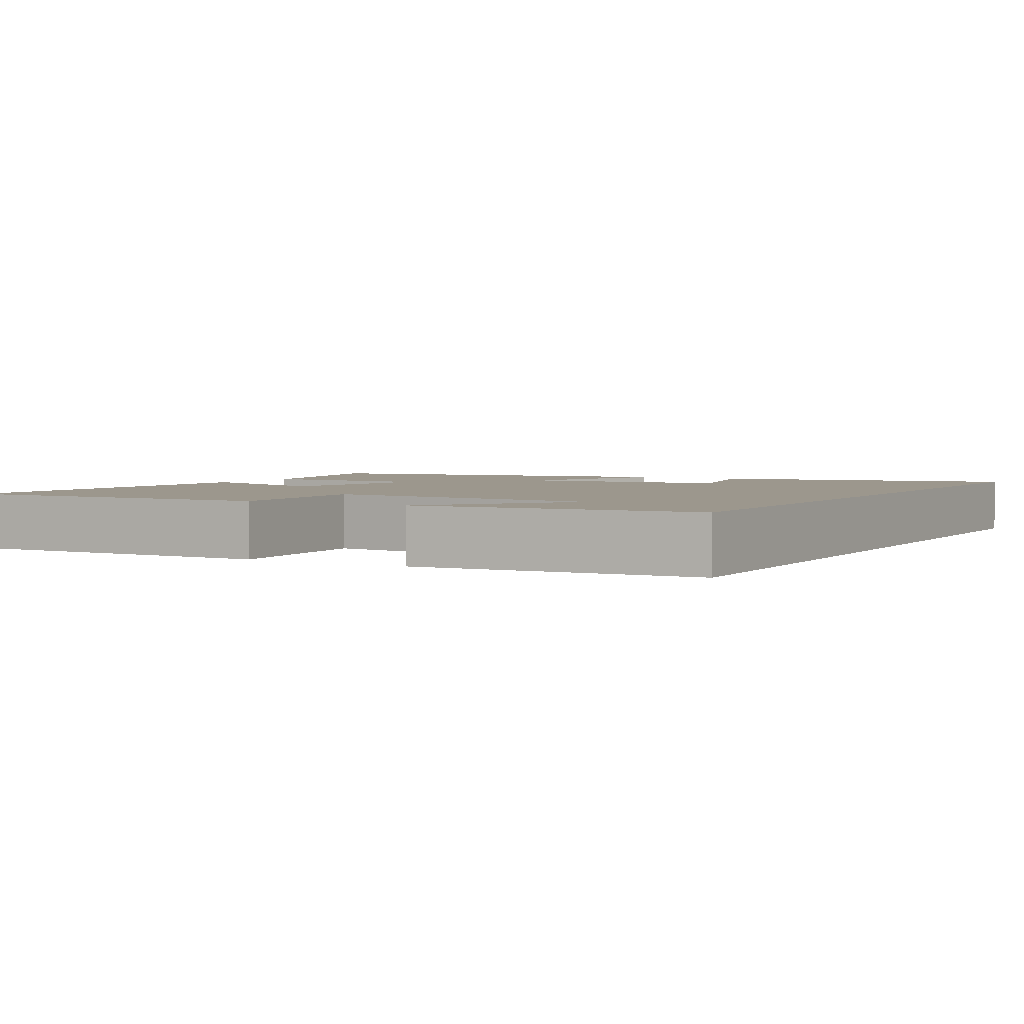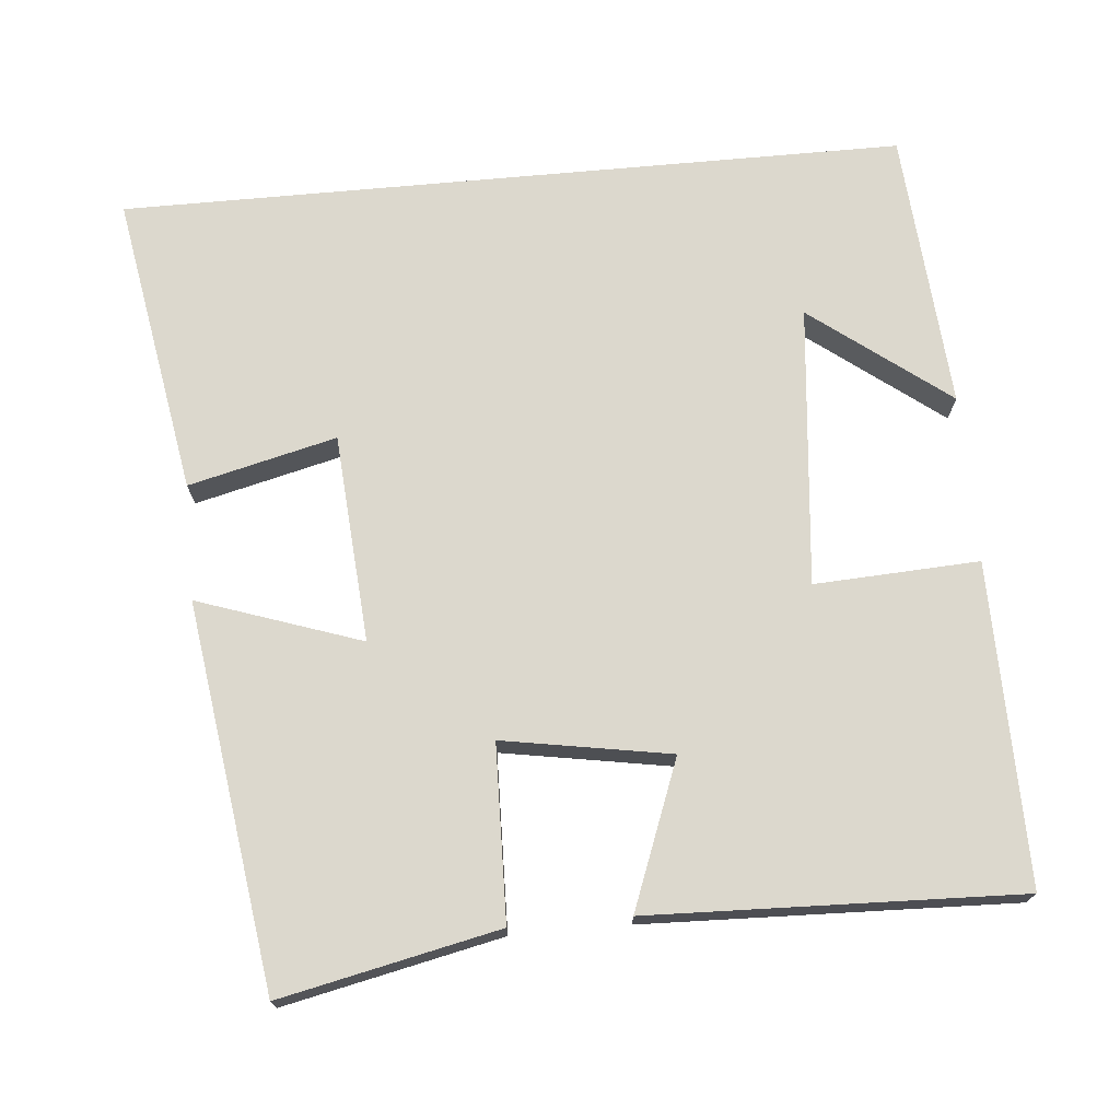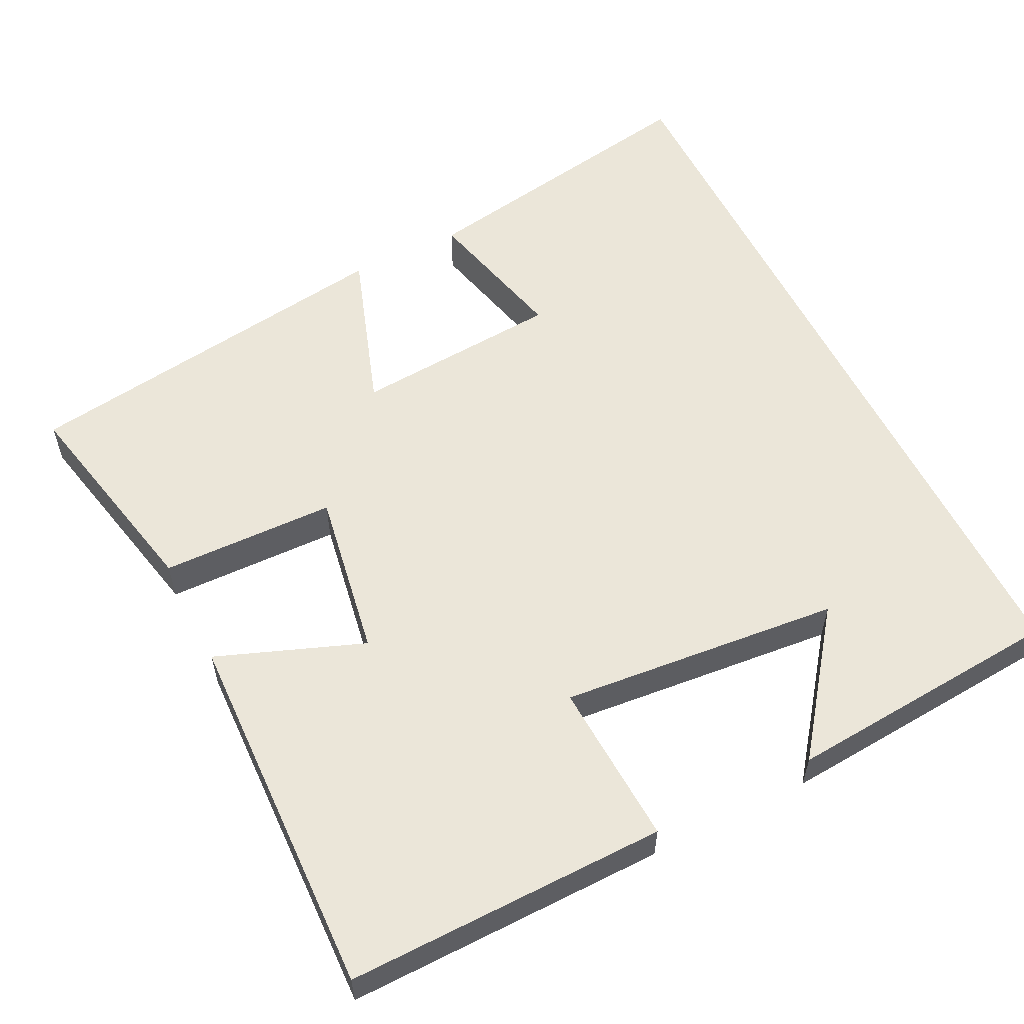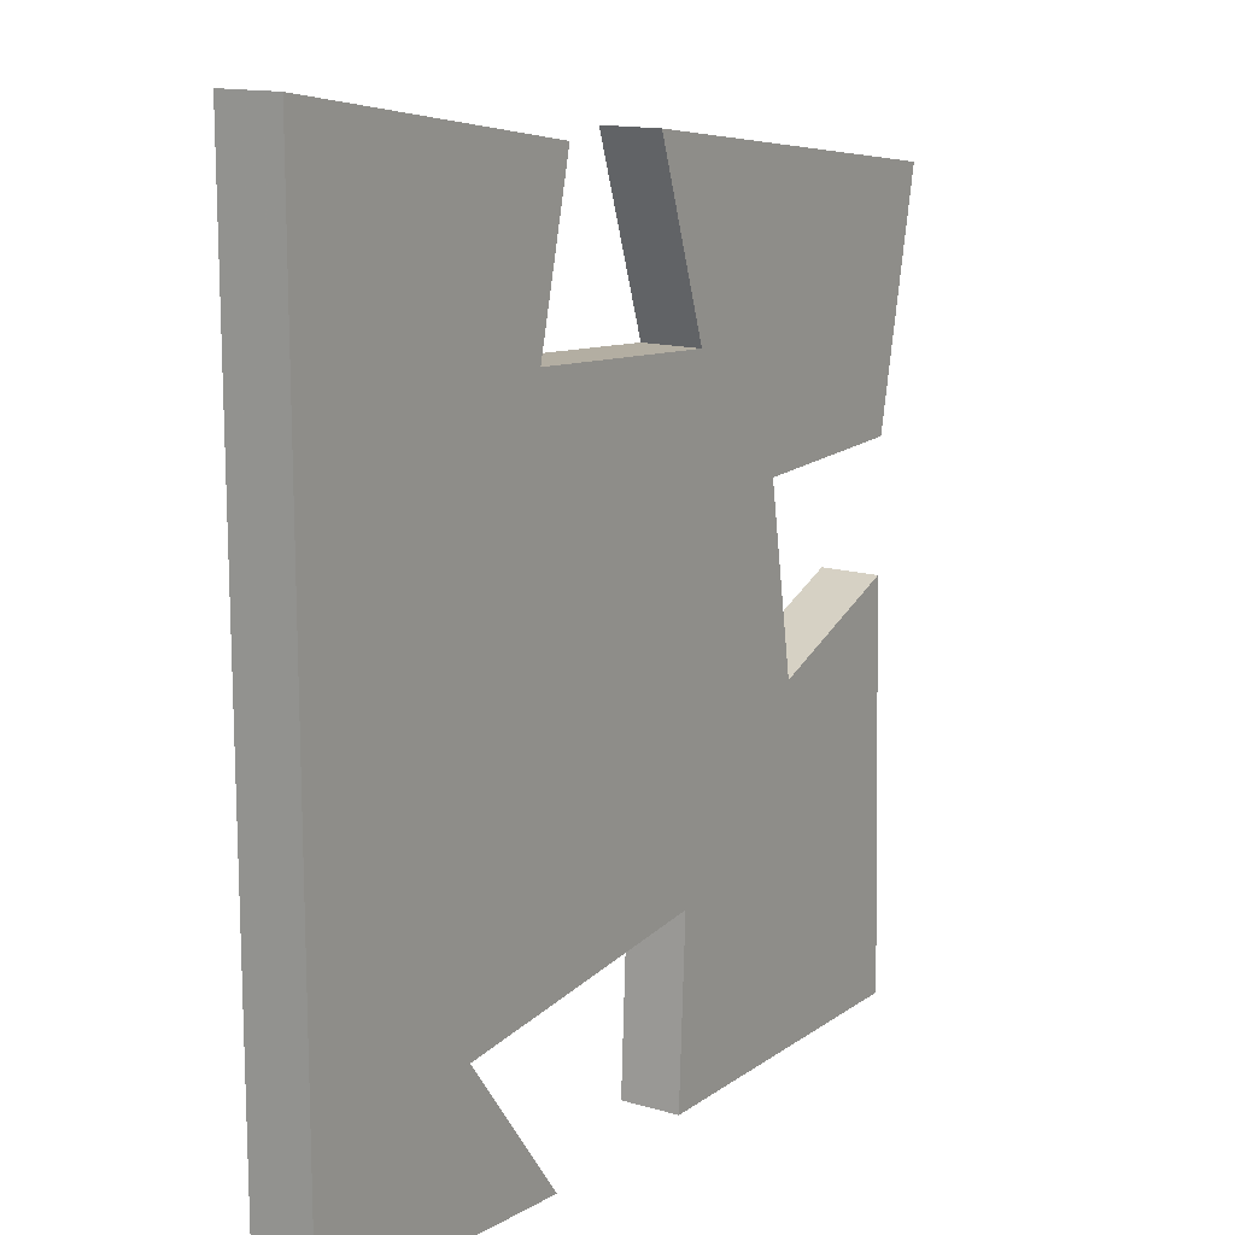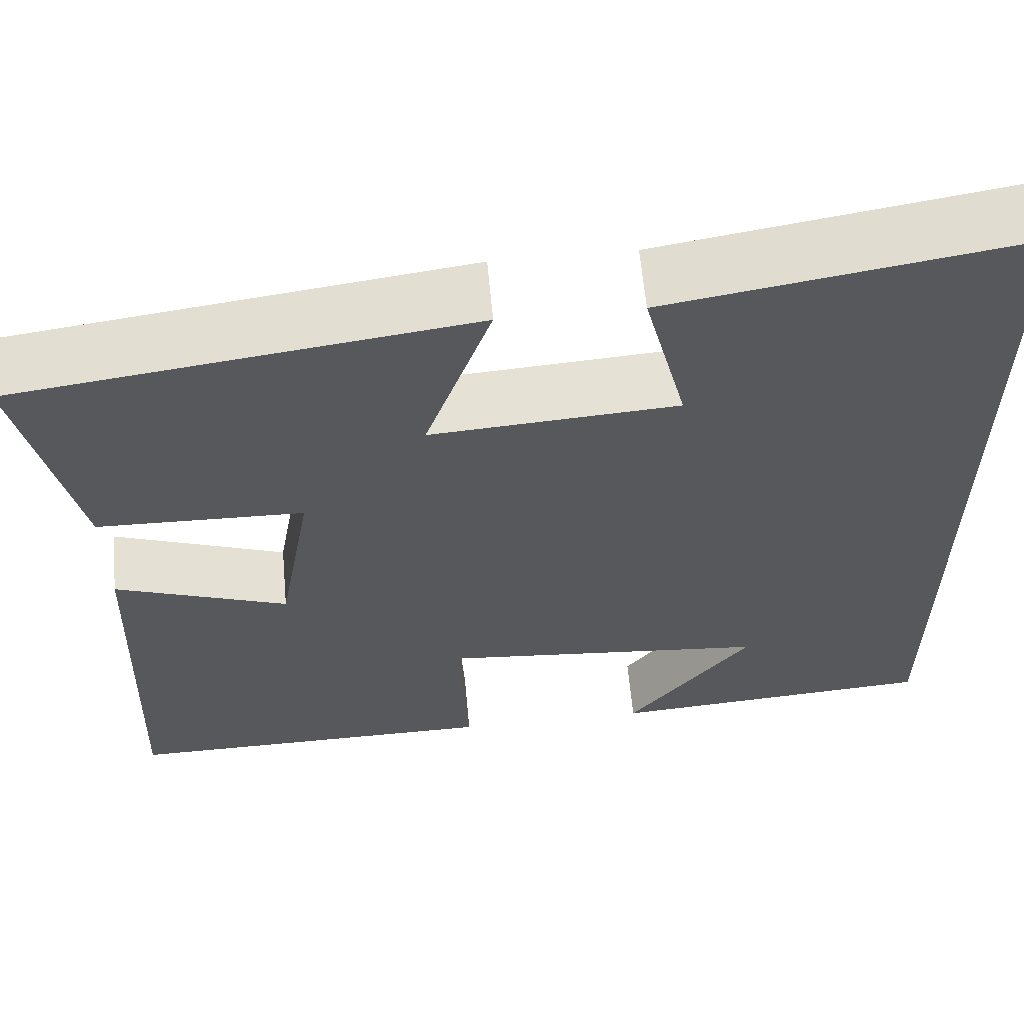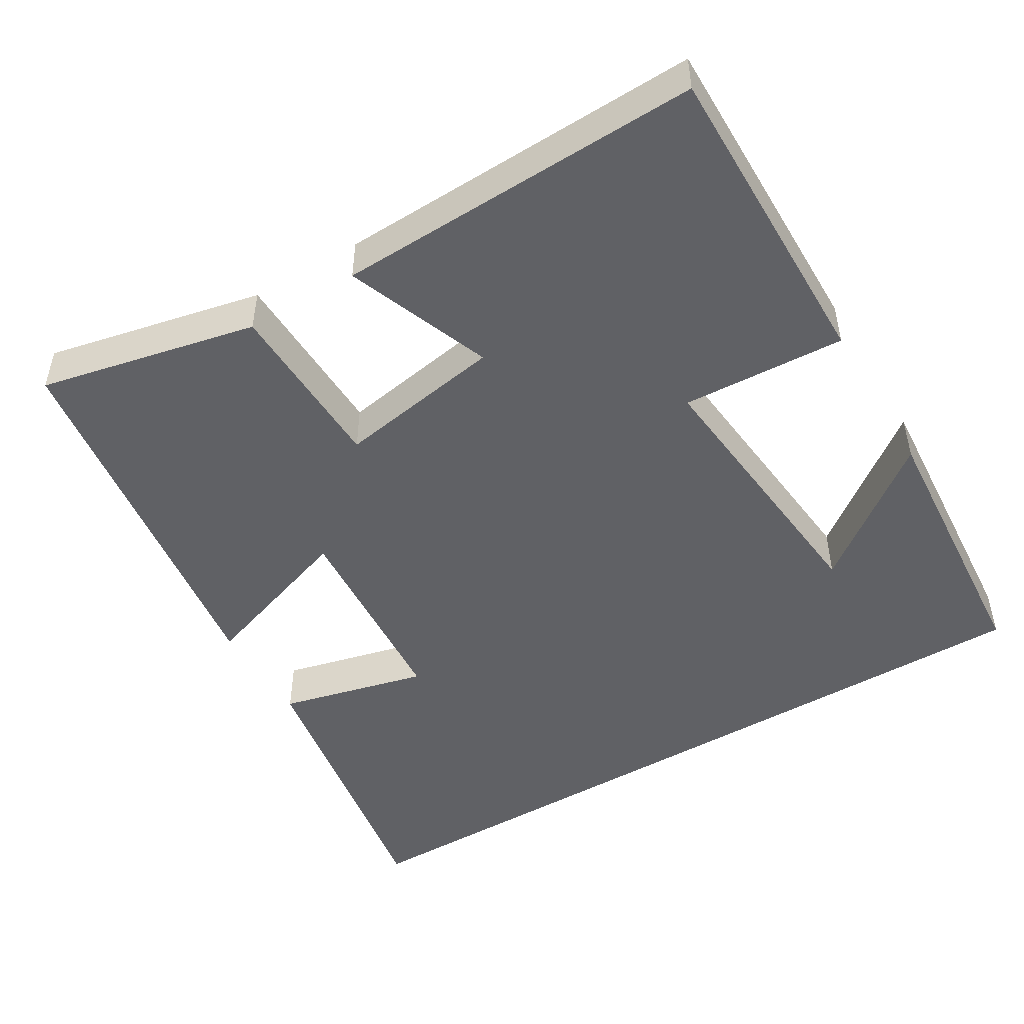
<metadata>
{"format":"obj","ext":"obj","renderer":"f3d","projection":"perspective","resolution":1024,"background":"white","views":[{"elev":2.9,"azim":-150.5,"up":"+Y"},{"elev":72.4,"azim":84.8,"up":"+Y"},{"elev":57.0,"azim":153.4,"up":"+Y"},{"elev":14.1,"azim":-57.1,"up":"+Z"},{"elev":61.5,"azim":174.8,"up":"+Z"},{"elev":-48.7,"azim":120.9,"up":"+Y"}]}
</metadata>
<code>
v 0.517 0.07 -0.505
v 0.092 0.07 -0.5
v 0.103 0.07 -0.282
v -0.269 0.07 -0.318
v -0.13 0.07 -0.5
v -0.5 0.07 -0.472
v -0.5 0.07 0.568
v -0.101 0.07 0.5
v -0.149 0.07 0.304
v 0.127 0.07 0.284
v 0.053 0.07 0.5
v 0.562 0.07 0.428
v 0.5 0.07 0.139
v 0.268 0.07 0.133
v 0.306 0.07 -0.089
v 0.5 0.07 -0.015
v 0.517 0 -0.505
v 0.092 0 -0.5
v 0.103 0 -0.282
v -0.269 0 -0.318
v -0.13 0 -0.5
v -0.5 0 -0.472
v -0.5 0 0.568
v -0.101 0 0.5
v -0.149 0 0.304
v 0.127 0 0.284
v 0.053 0 0.5
v 0.562 0 0.428
v 0.5 0 0.139
v 0.268 0 0.133
v 0.306 0 -0.089
v 0.5 0 -0.015
f 15 16 1 2
f 14 15 2 3
f 11 12 13 14
f 10 11 14
f 9 10 14 3
f 6 7 8 9
f 4 5 6
f 4 6 9
f 3 4 9
f 18 17 32 31
f 19 18 31 30
f 30 29 28 27
f 30 27 26
f 19 30 26 25
f 25 24 23 22
f 22 21 20
f 25 22 20
f 25 20 19
f 1 17 18 2
f 2 18 19 3
f 3 19 20 4
f 4 20 21 5
f 5 21 22 6
f 6 22 23 7
f 7 23 24 8
f 8 24 25 9
f 9 25 26 10
f 10 26 27 11
f 11 27 28 12
f 12 28 29 13
f 13 29 30 14
f 14 30 31 15
f 15 31 32 16
f 16 32 17 1

</code>
